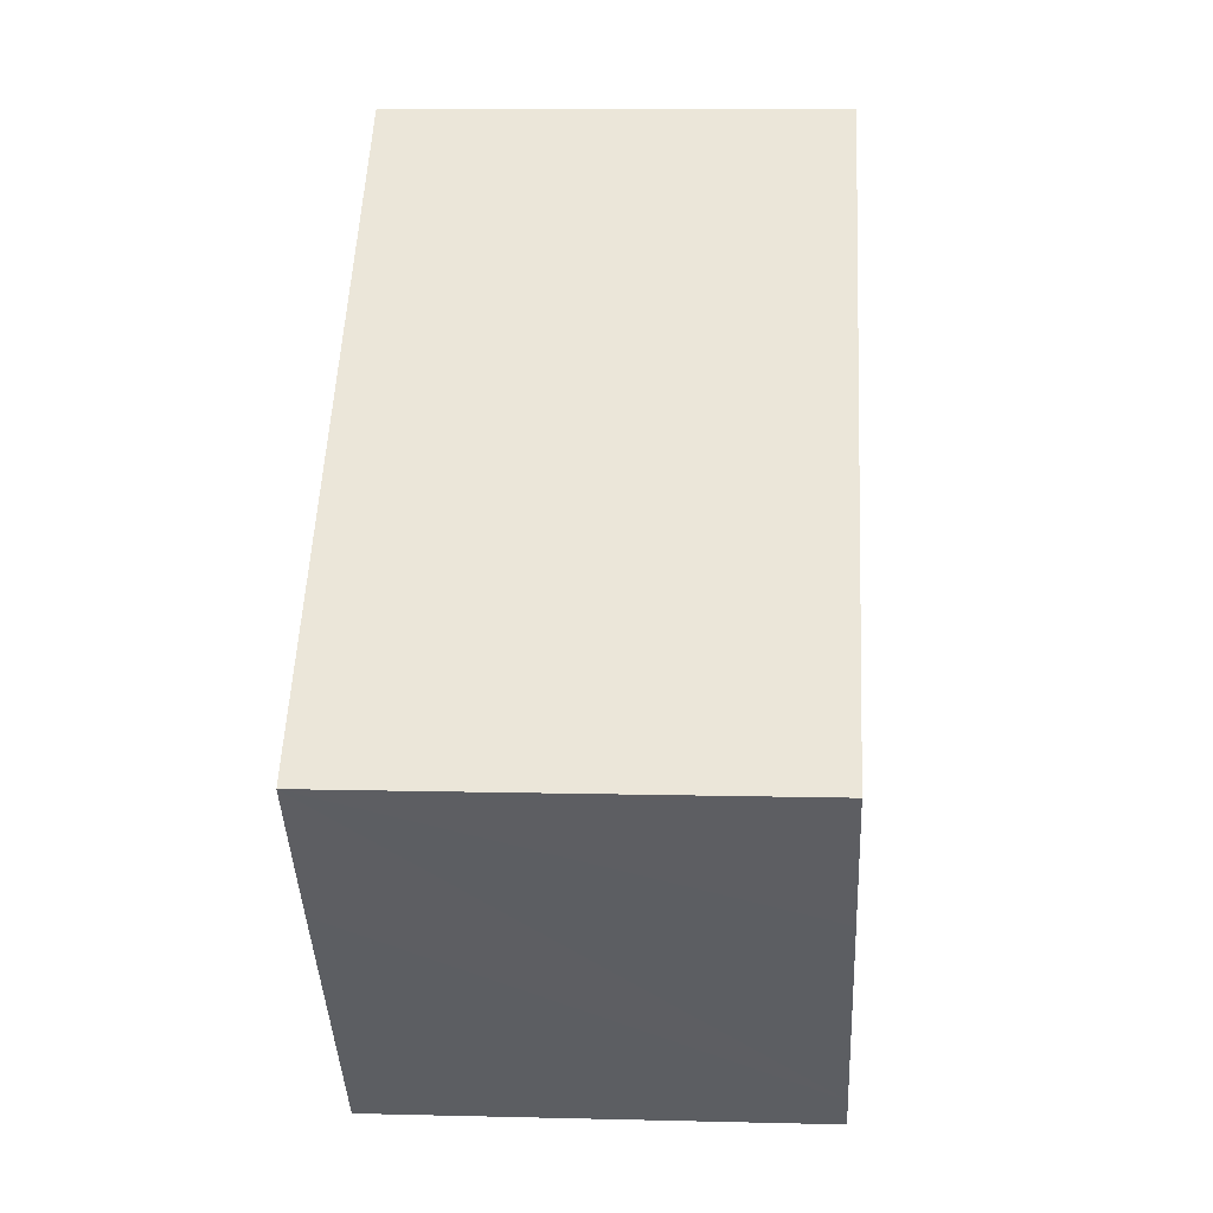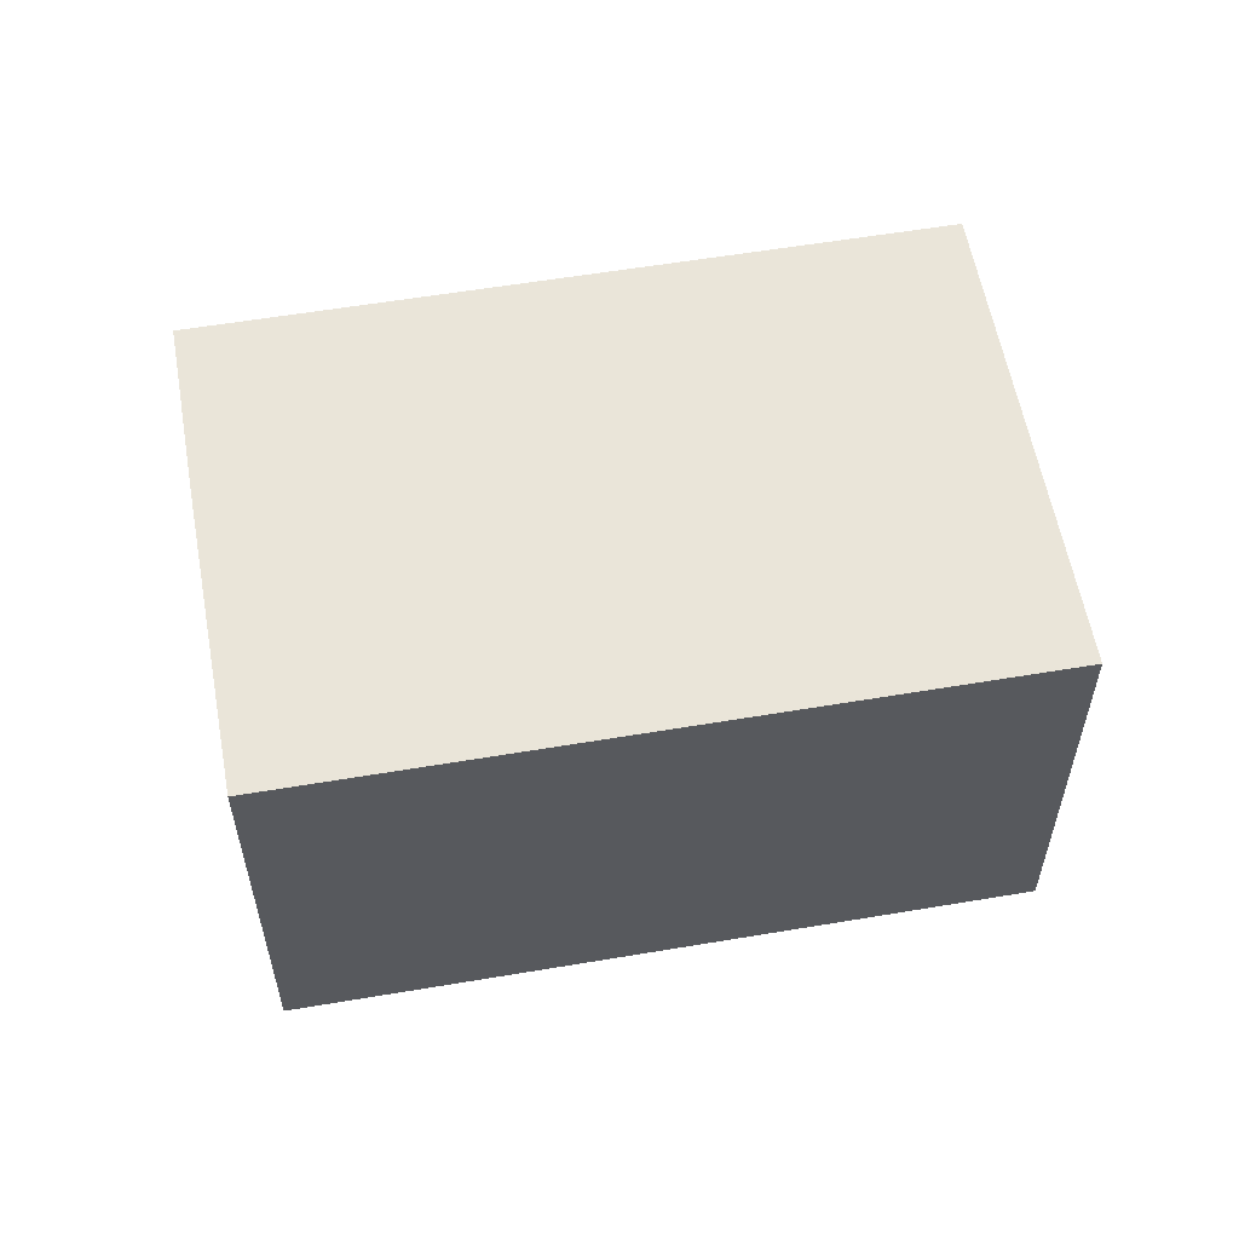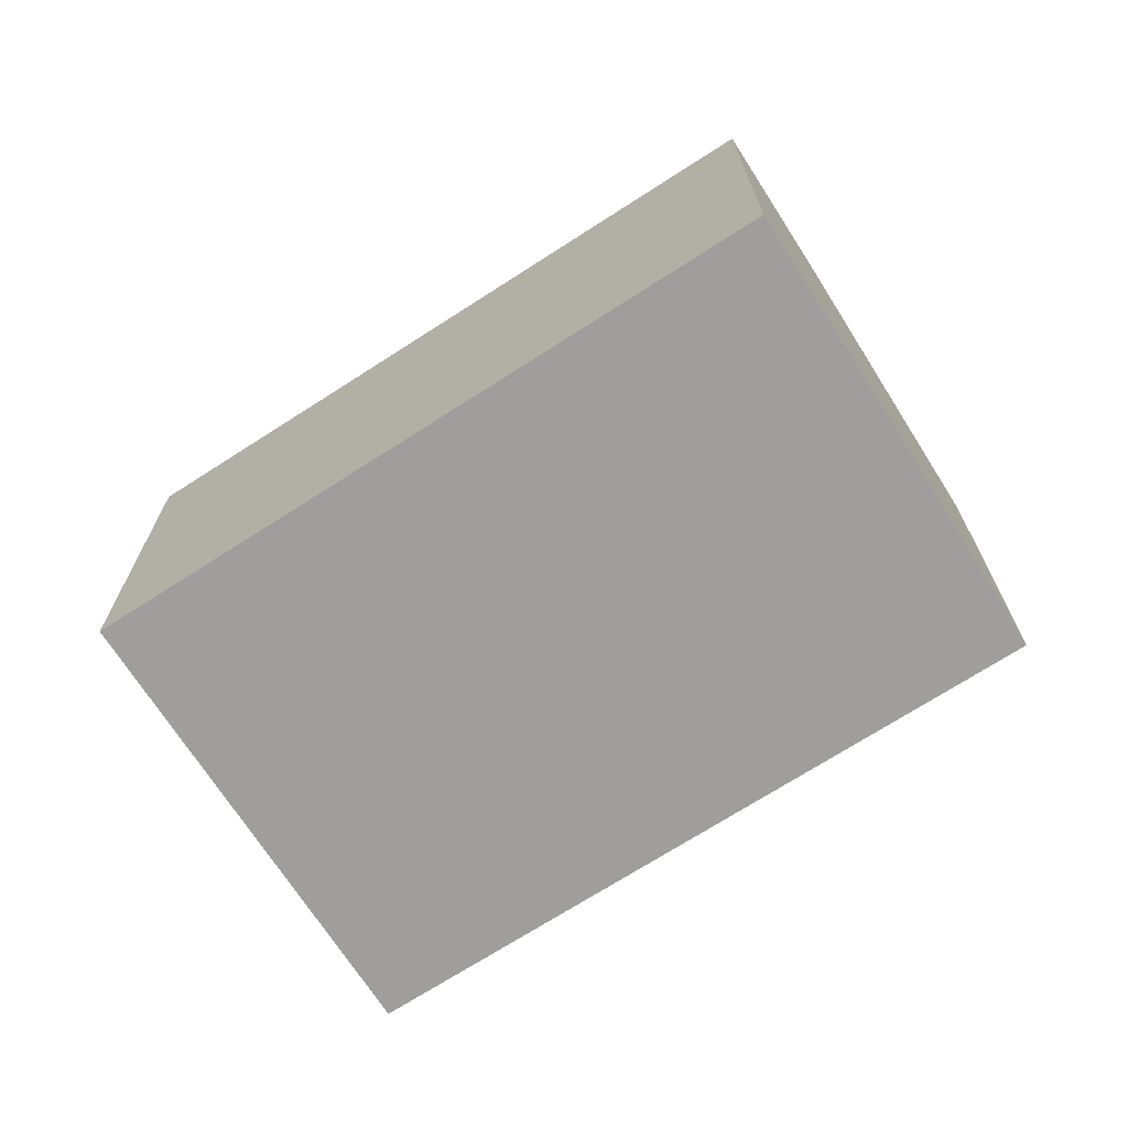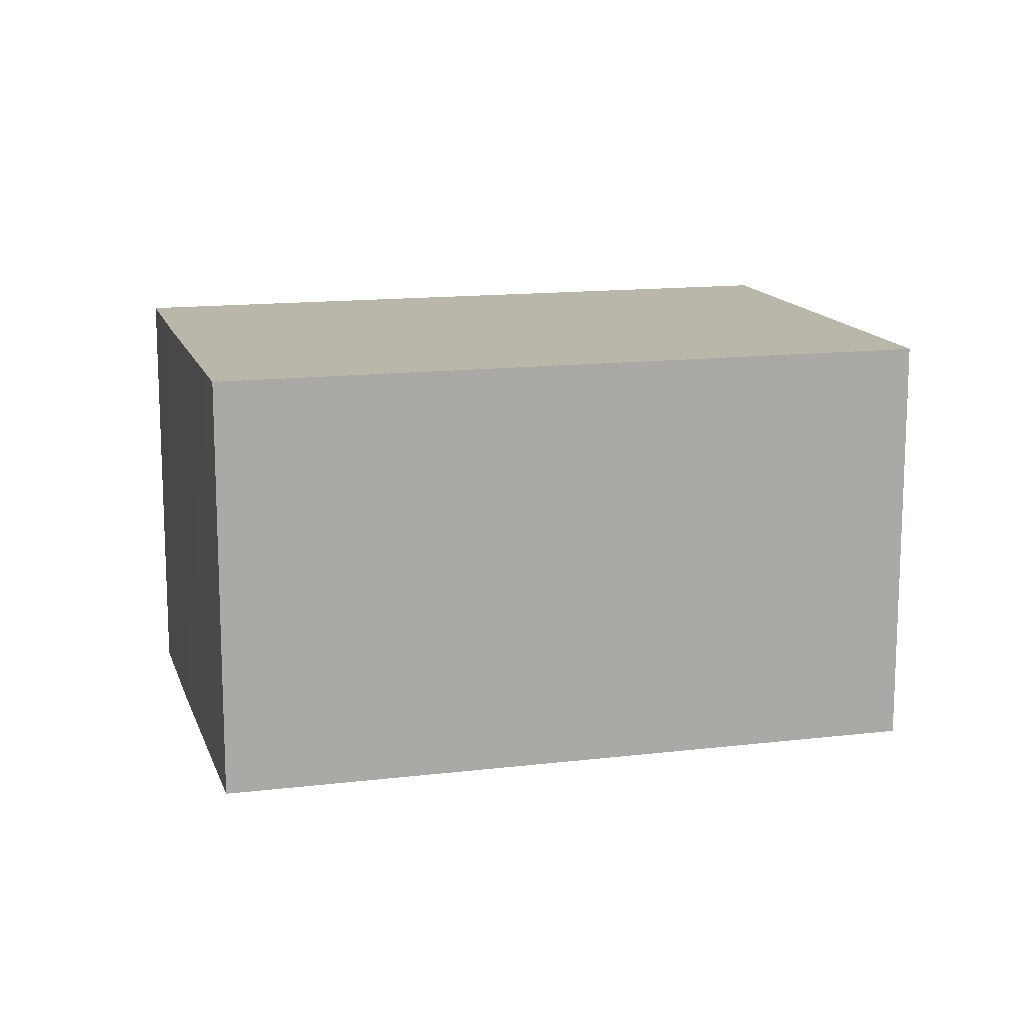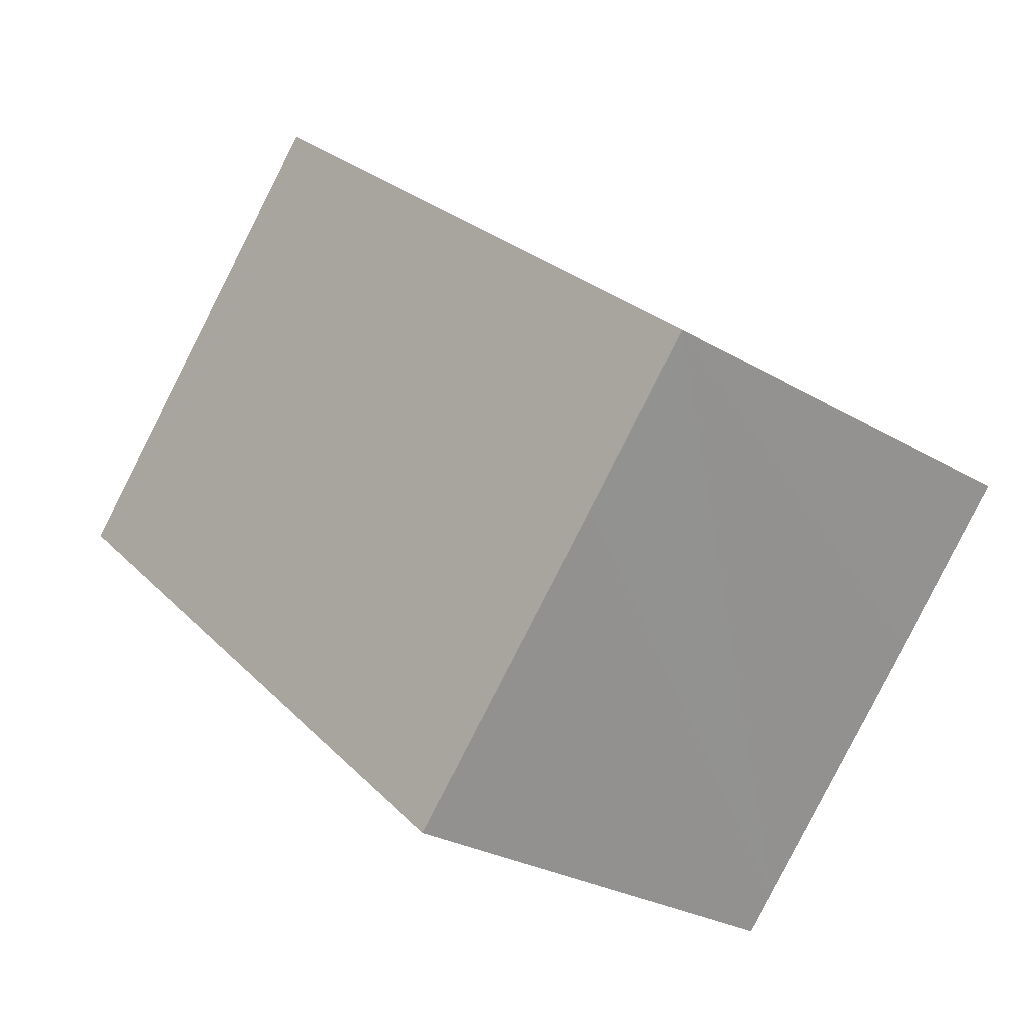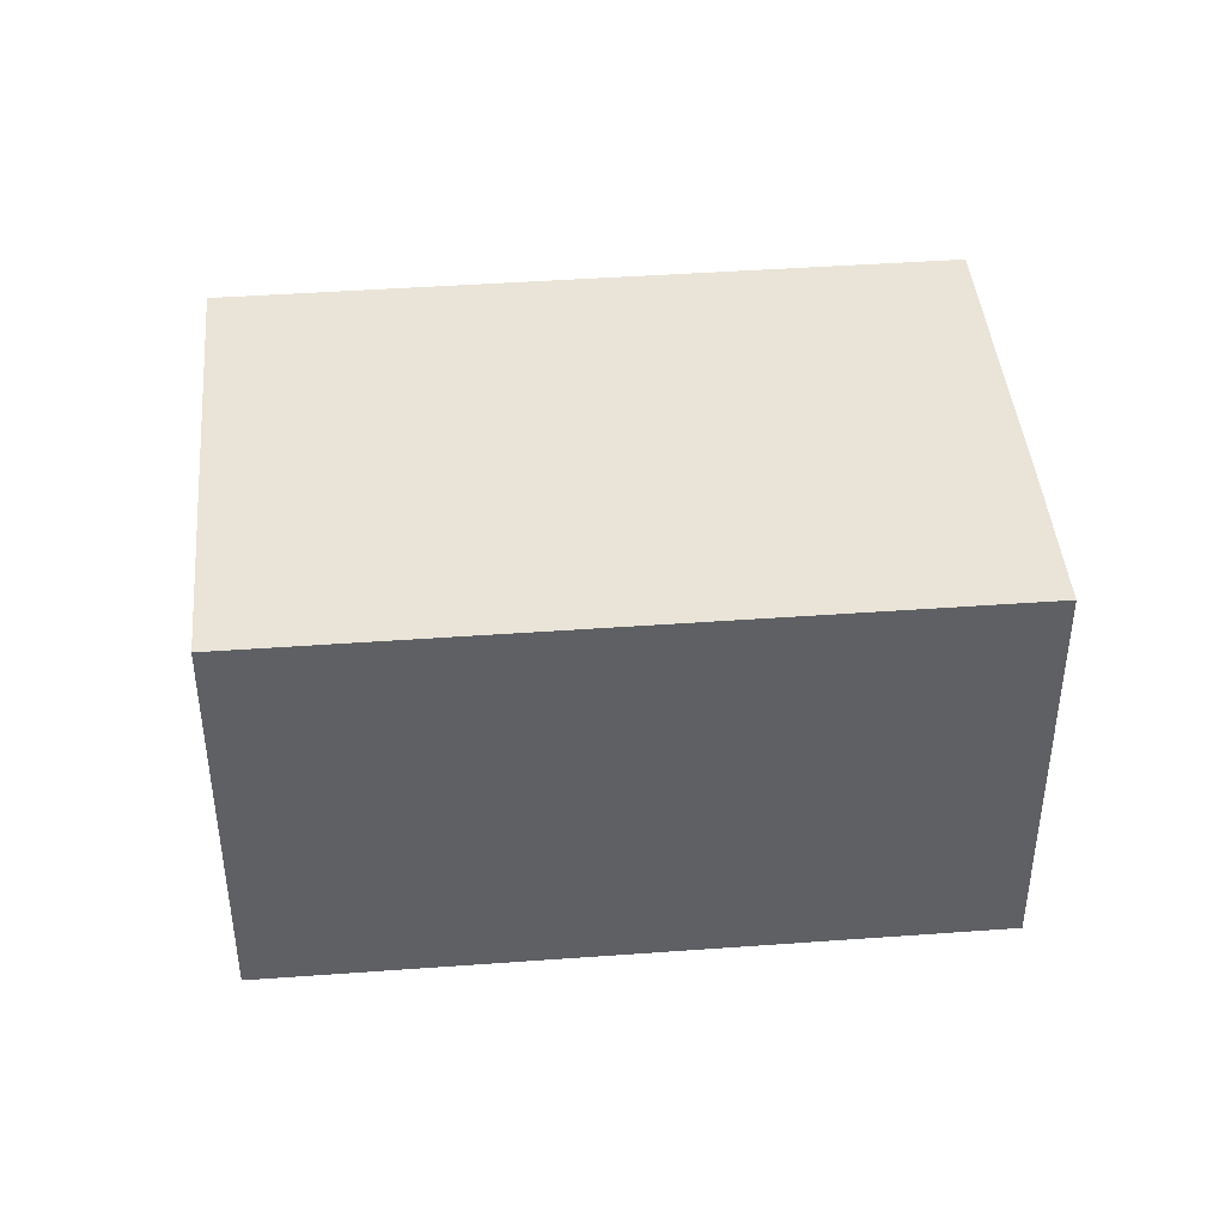
<metadata>
{"format":"obj","ext":"obj","renderer":"f3d","projection":"perspective","resolution":1024,"background":"white","views":[{"elev":10.0,"azim":93.7,"up":"+Z"},{"elev":57.7,"azim":-148.7,"up":"+Y"},{"elev":-70.9,"azim":74.0,"up":"+Y"},{"elev":14.0,"azim":-153.7,"up":"+Y"},{"elev":-26.6,"azim":46.9,"up":"+Z"},{"elev":43.2,"azim":36.3,"up":"+Y"}]}
</metadata>
<code>
v  4.218 2.348 -1.365
v  1.78 2.348 2.031
v  4.843 2.348 -0.653
v  3.205 2.348 -2.498
v  3.049 2.348 -2.672
v  0 2.348 1.438e-16
v  4.843 3.998e-17 -0.653
v  4.218 8.358e-17 -1.365
v  3.049 1.636e-16 -2.672
v  3.205 1.53e-16 -2.498
v  0 0 0
v  1.78 -1.244e-16 2.031
g defaultobject
f 1 2 3
f 2 1 4
f 2 4 5
f 2 5 6
f 7 1 3
f 1 7 4
f 4 7 8
f 4 8 5
f 5 8 9
f 9 8 10
f 9 6 5
f 6 9 11
f 11 2 6
f 2 11 12
f 12 3 2
f 3 12 7
f 10 11 9
f 11 10 8
f 11 8 7
f 11 7 12

</code>
